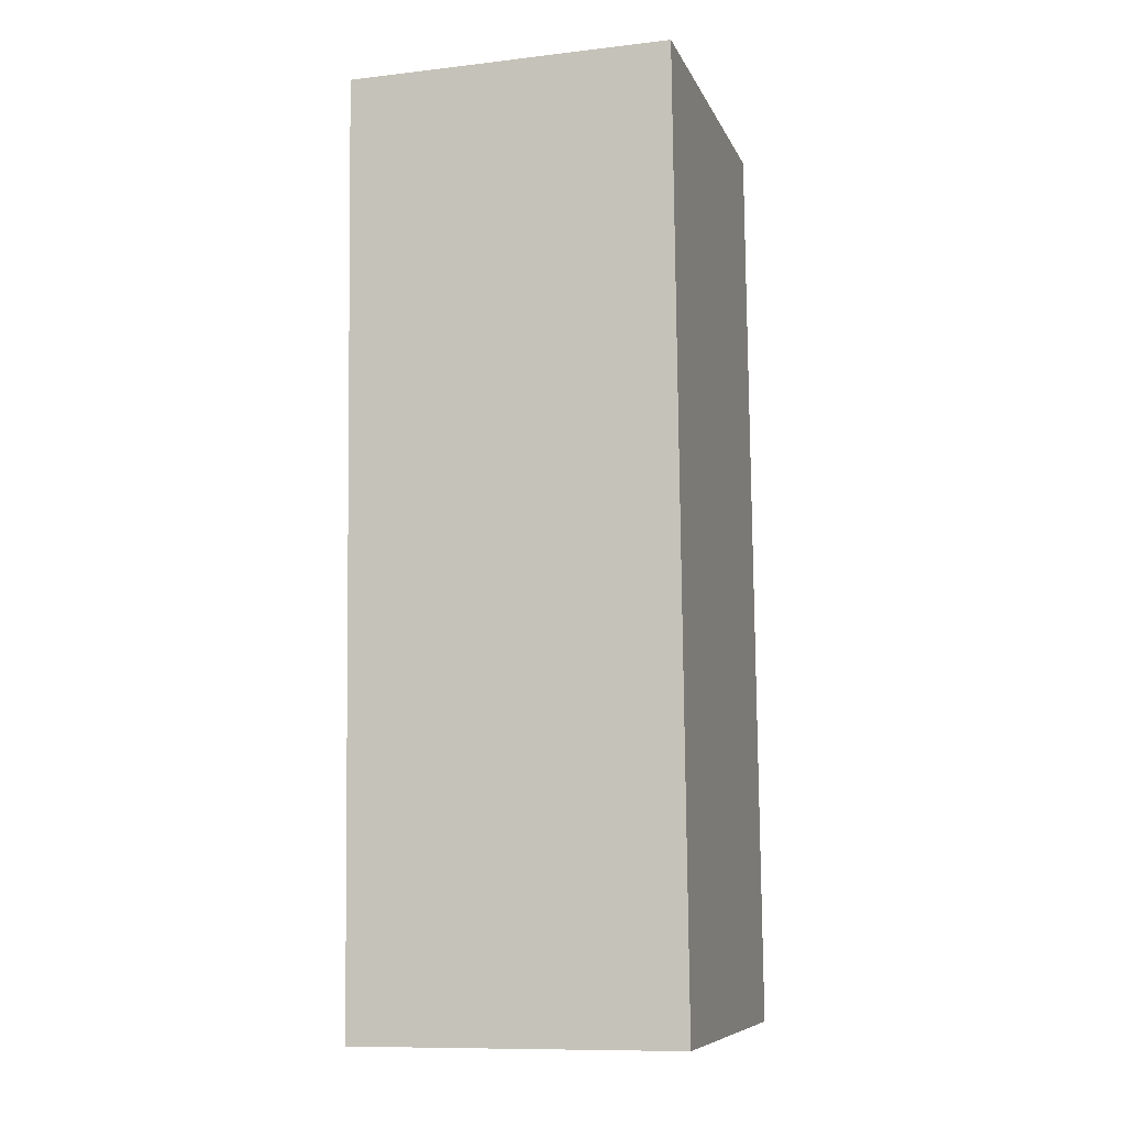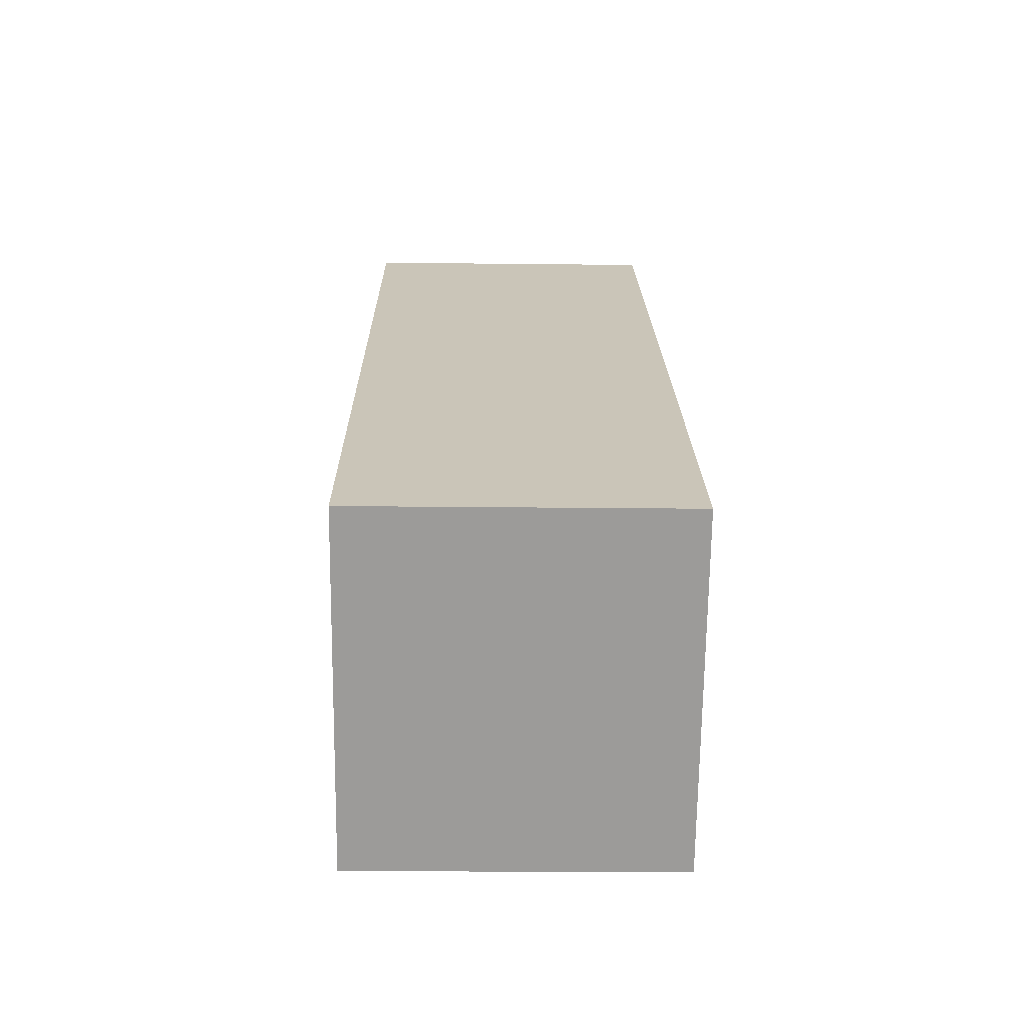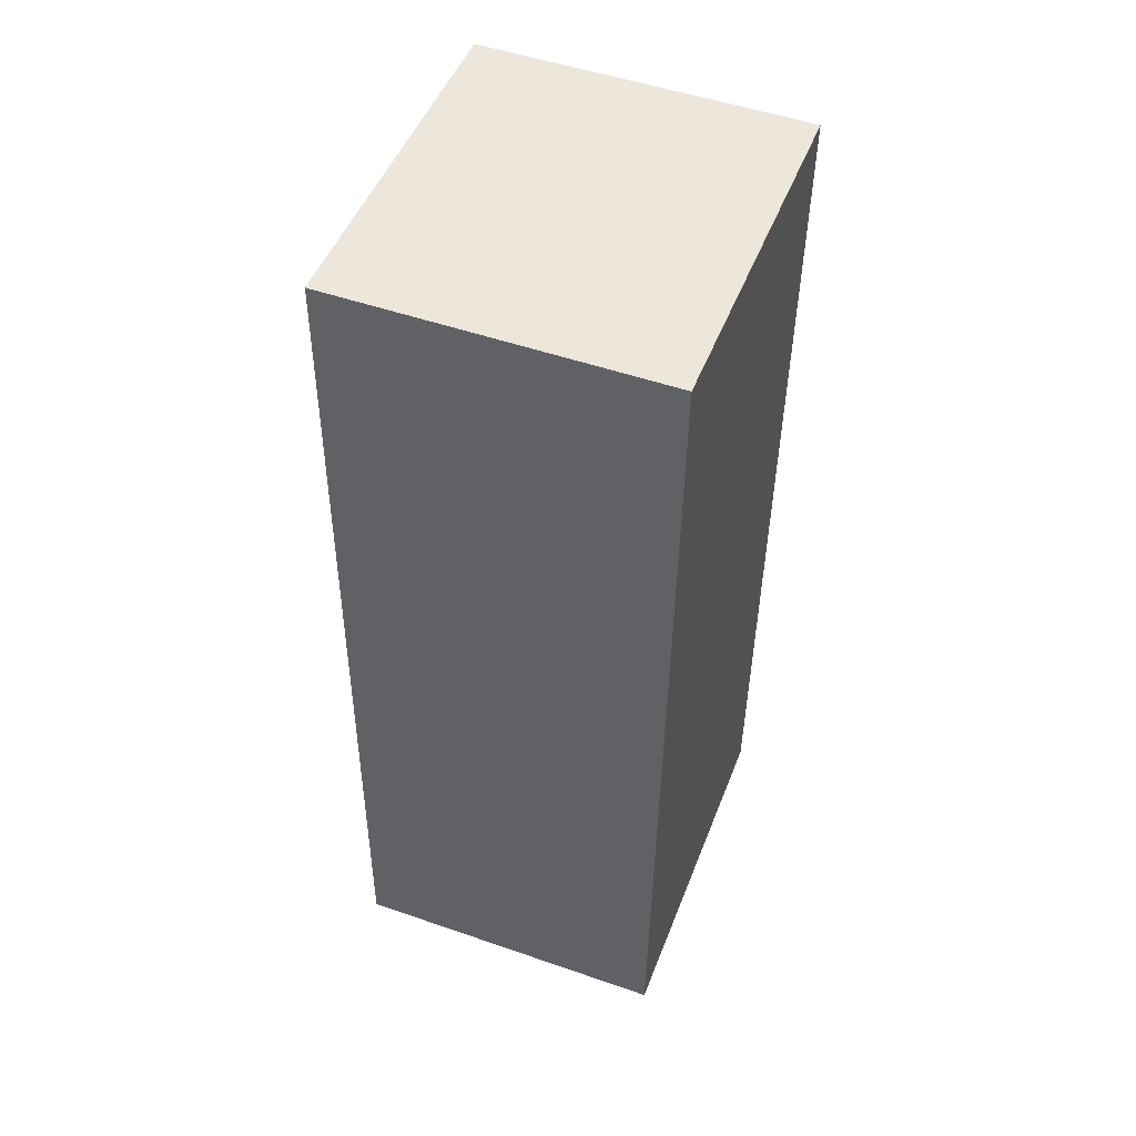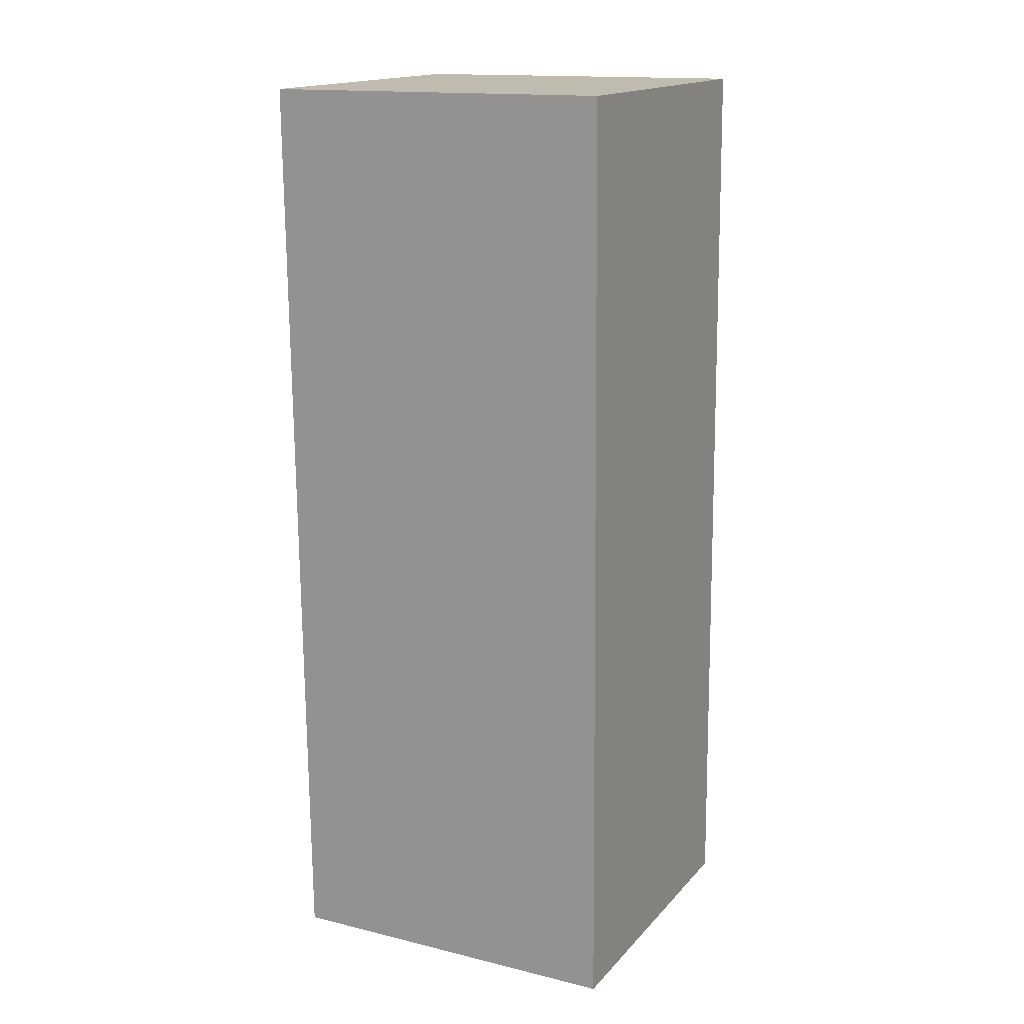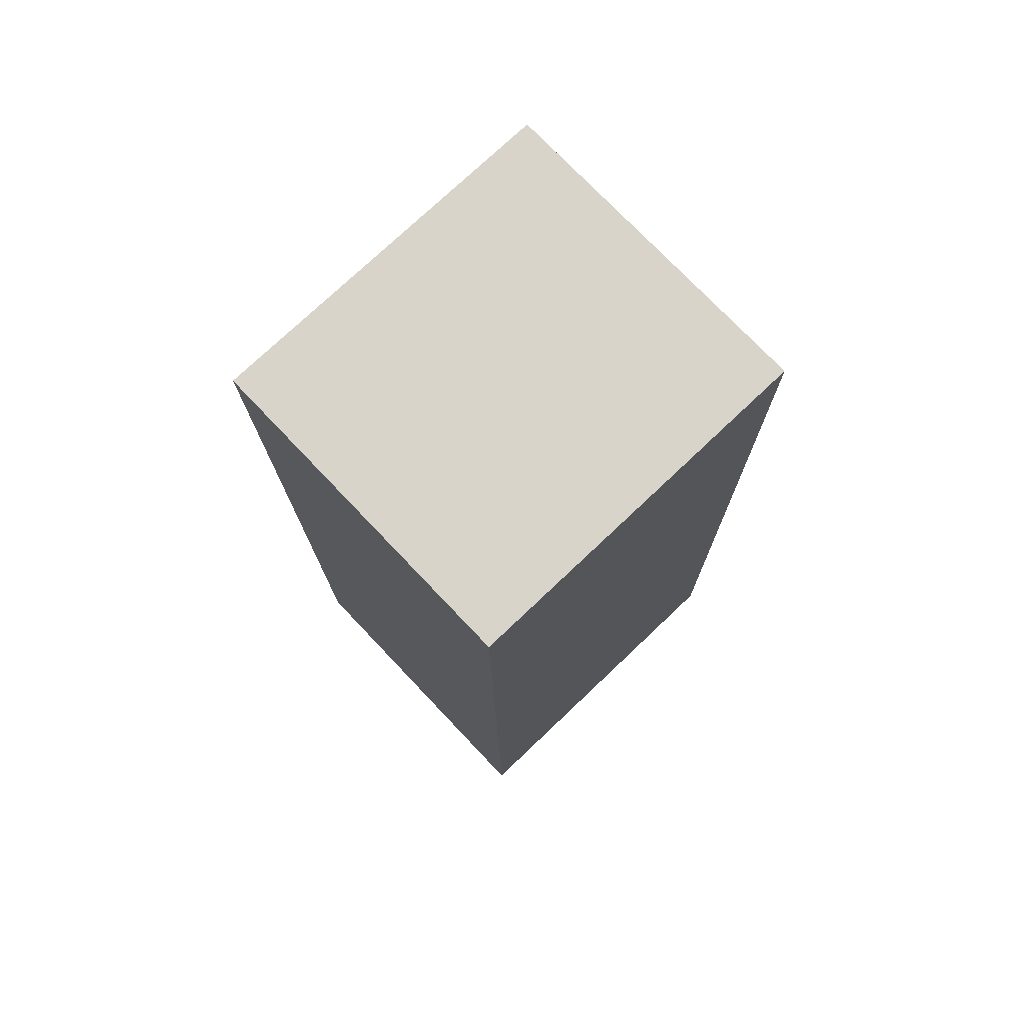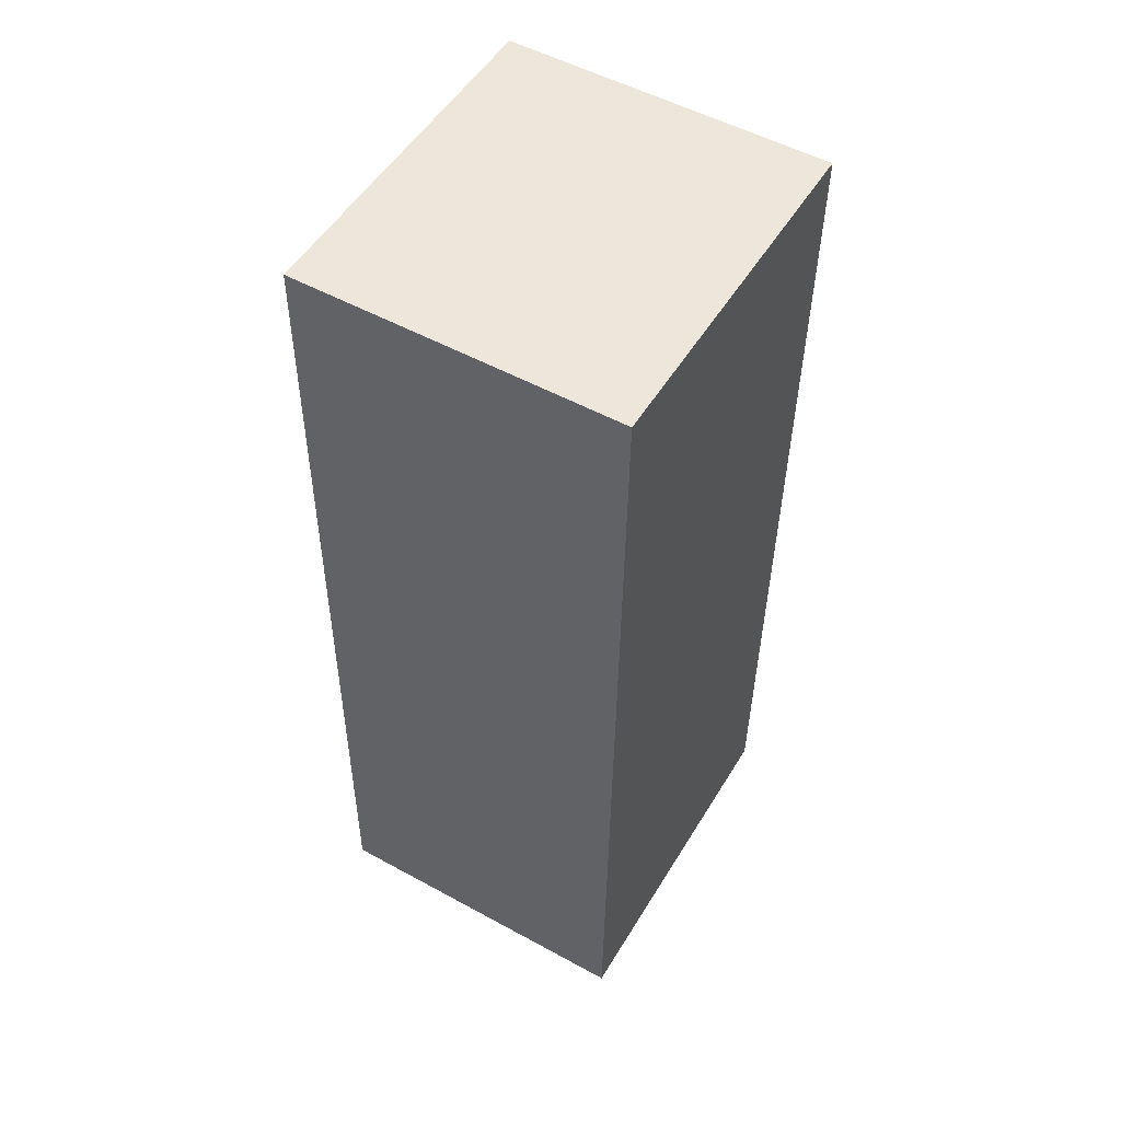
<metadata>
{"format":"obj","ext":"obj","renderer":"f3d","projection":"perspective","resolution":1024,"background":"white","views":[{"elev":-8.3,"azim":15.5,"up":"+Y"},{"elev":-69.5,"azim":-1.3,"up":"+Y"},{"elev":48.9,"azim":-159.9,"up":"+Y"},{"elev":15.6,"azim":-63.4,"up":"+Y"},{"elev":75.9,"azim":45.9,"up":"+Y"},{"elev":51.5,"azim":-150.2,"up":"+Y"}]}
</metadata>
<code>
g default
v -0.3902 -0.0025 -1.613
v -0.3987 0 -0.8053
v 0.3427 0.008938 -0.7975
v 0.3512 0.006438 -1.605
v -0.3646 -2.131 -1.606
v -0.3731 -2.128 -0.7984
v 0.3683 -2.12 -0.7906
v 0.3768 -2.122 -1.598
g polySurface1 Mesh
f 1 2 4
f 4 2 3
f 5 8 6
f 6 8 7
f 1 5 2
f 2 5 6
f 2 6 3
f 3 6 7
f 3 7 4
f 4 7 8
f 5 1 8
f 8 1 4

</code>
